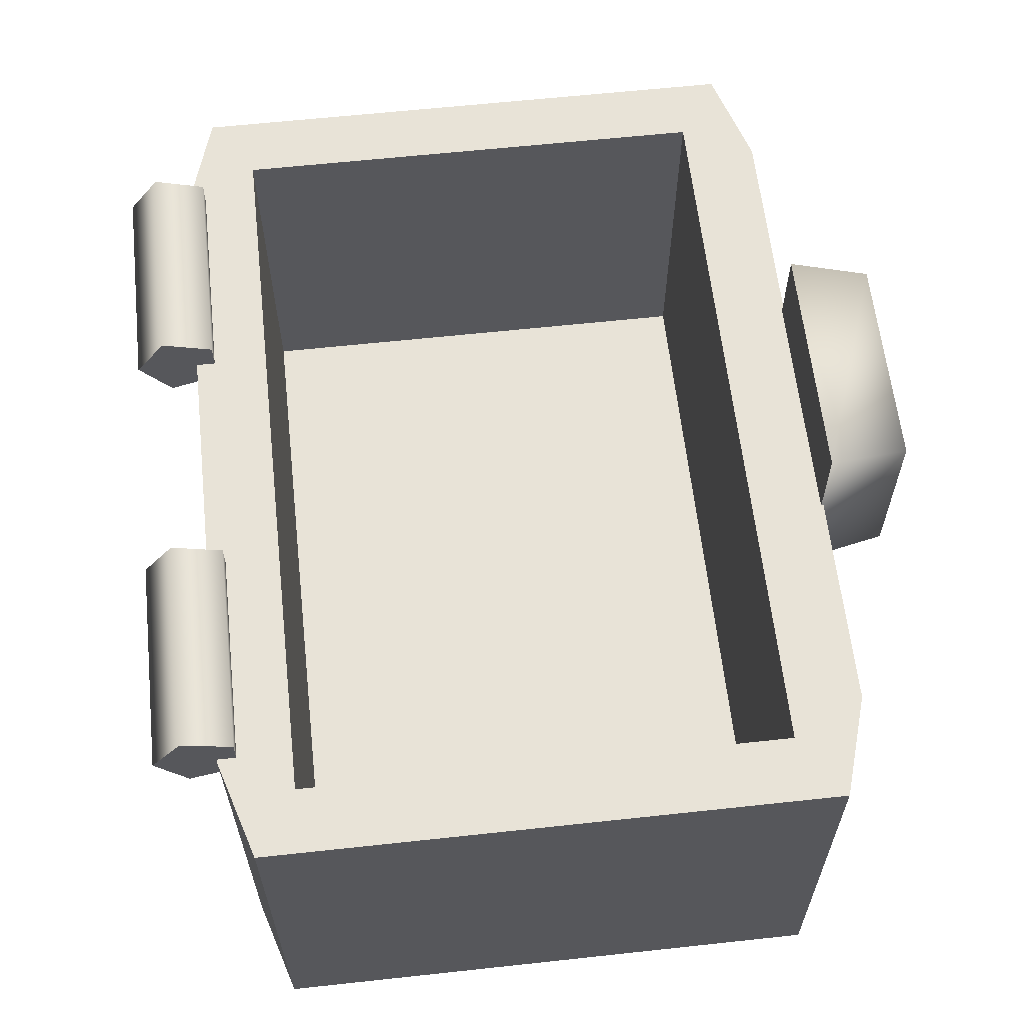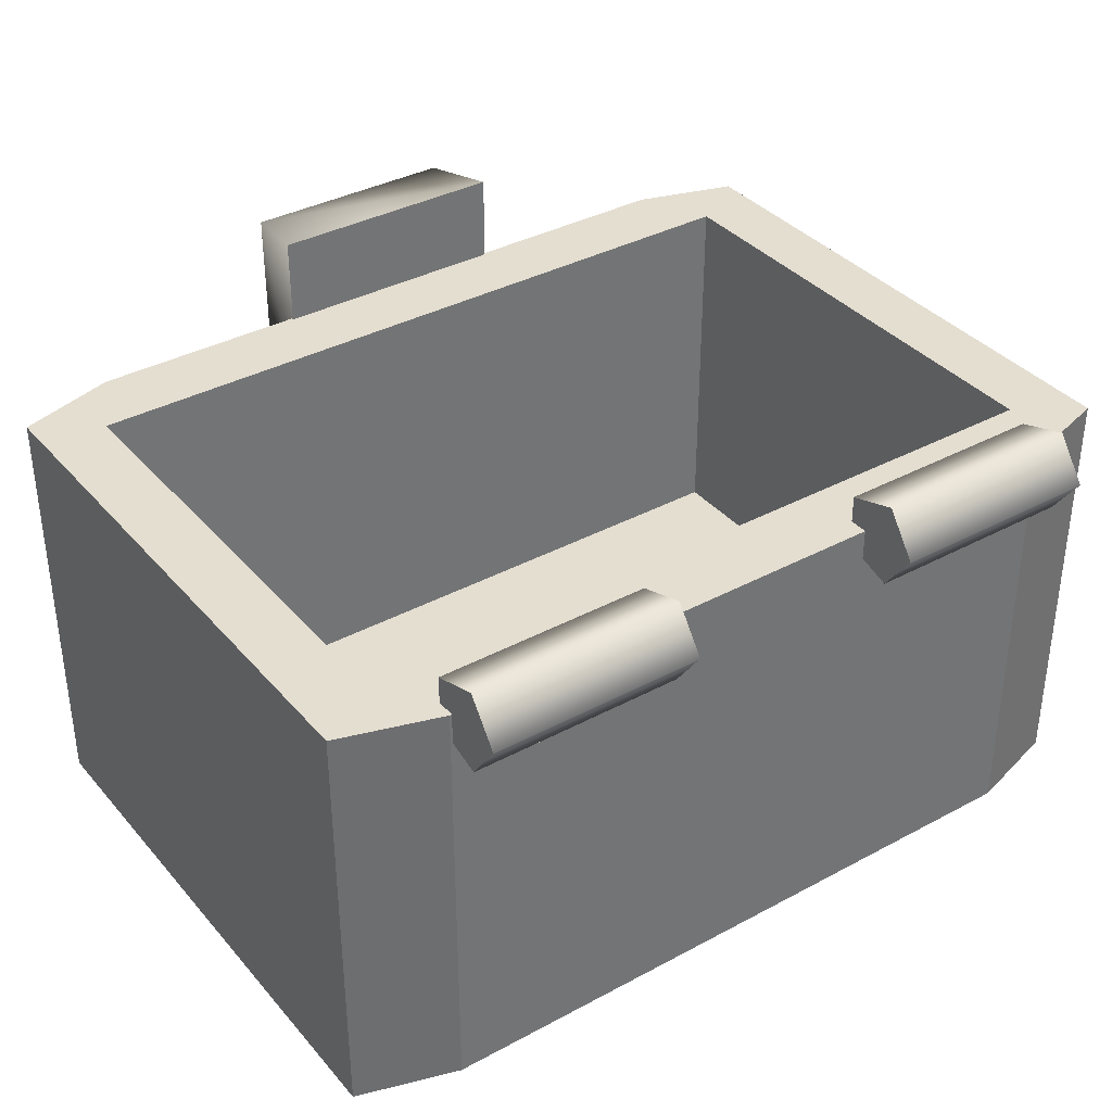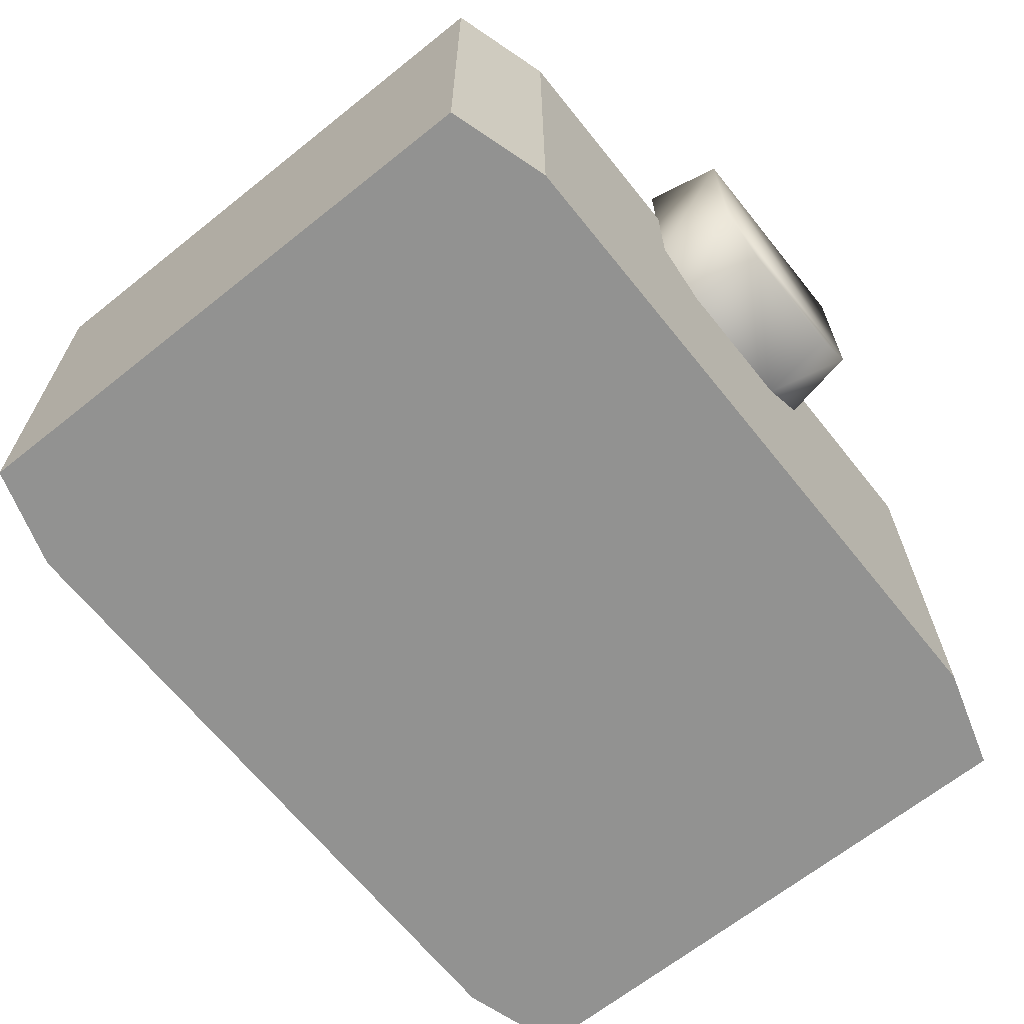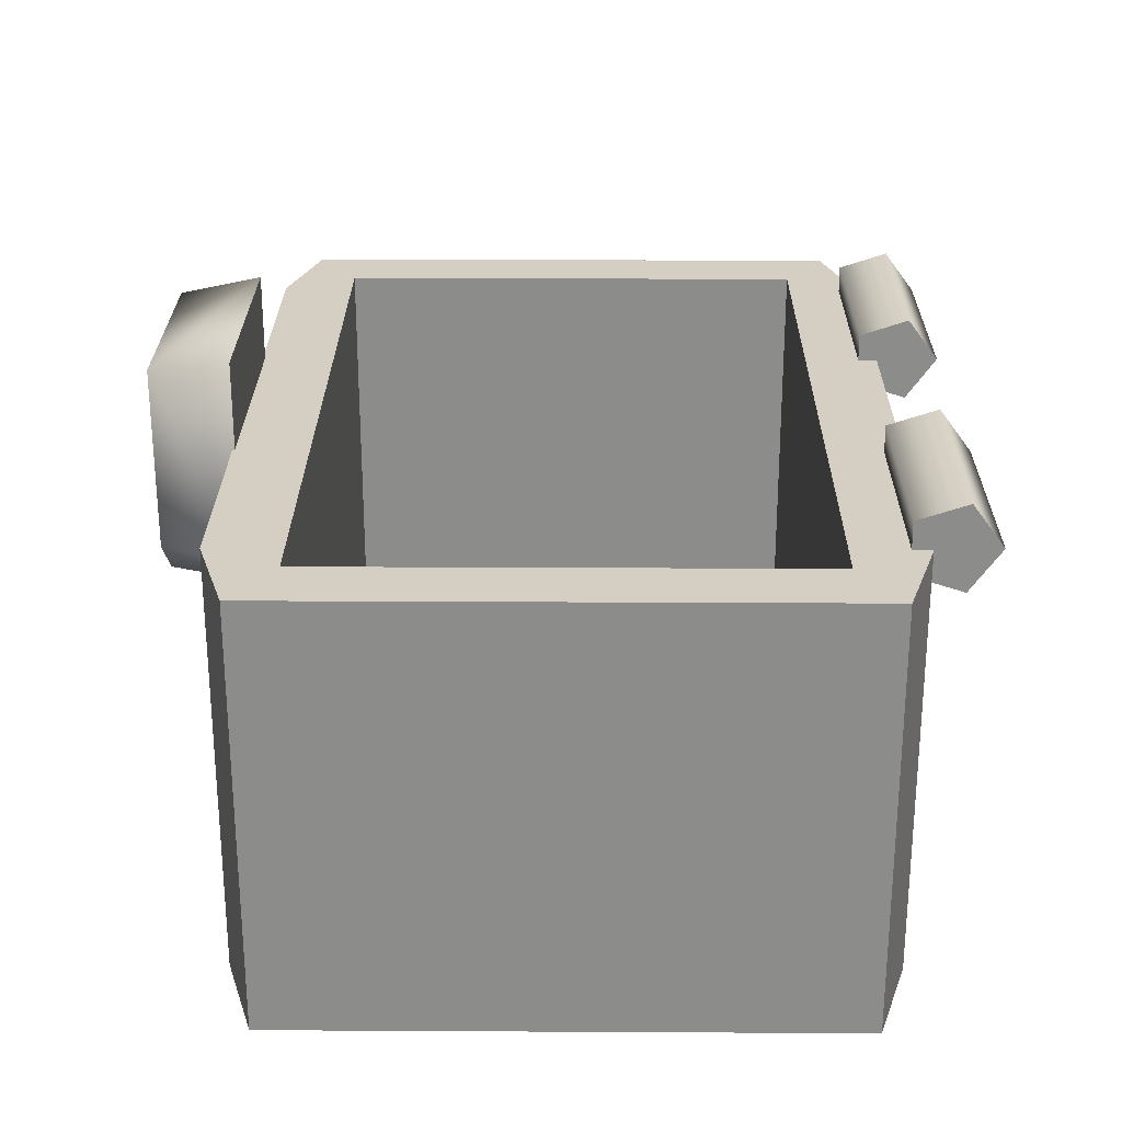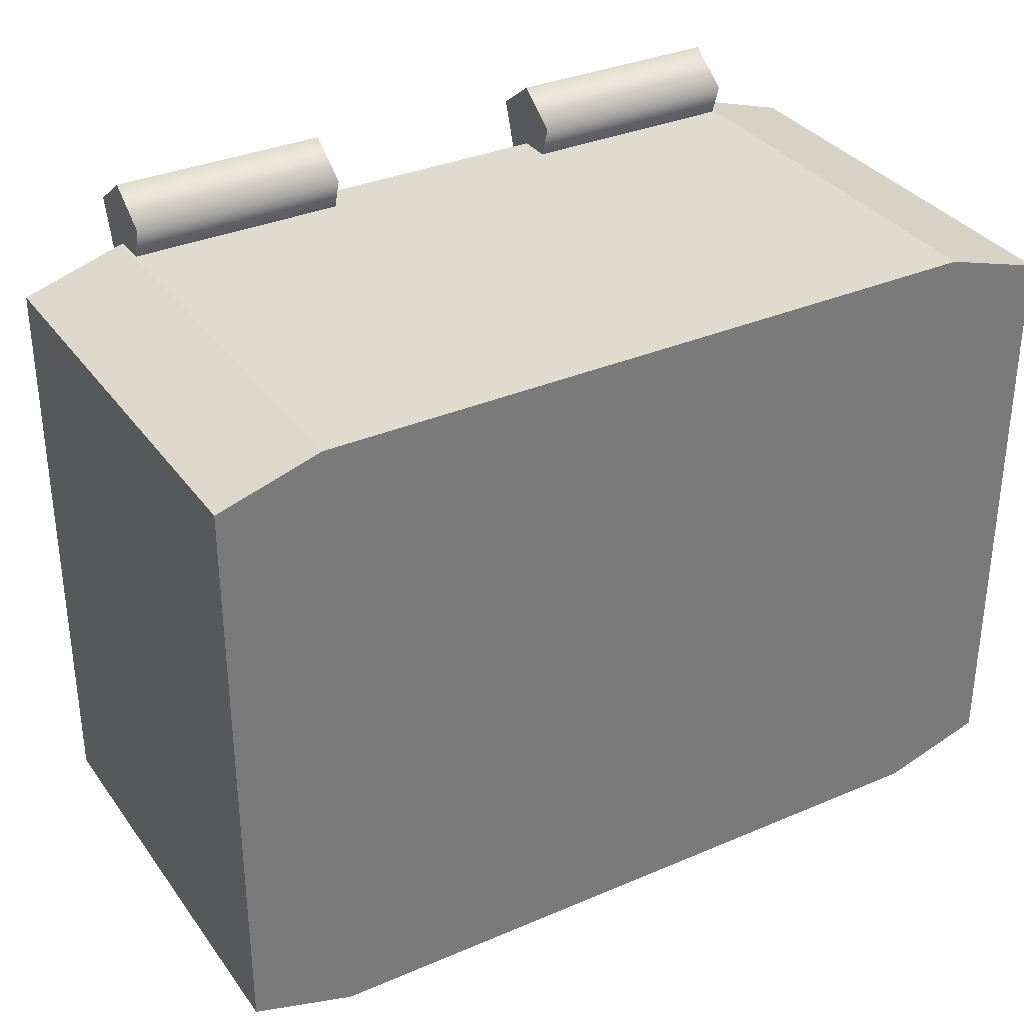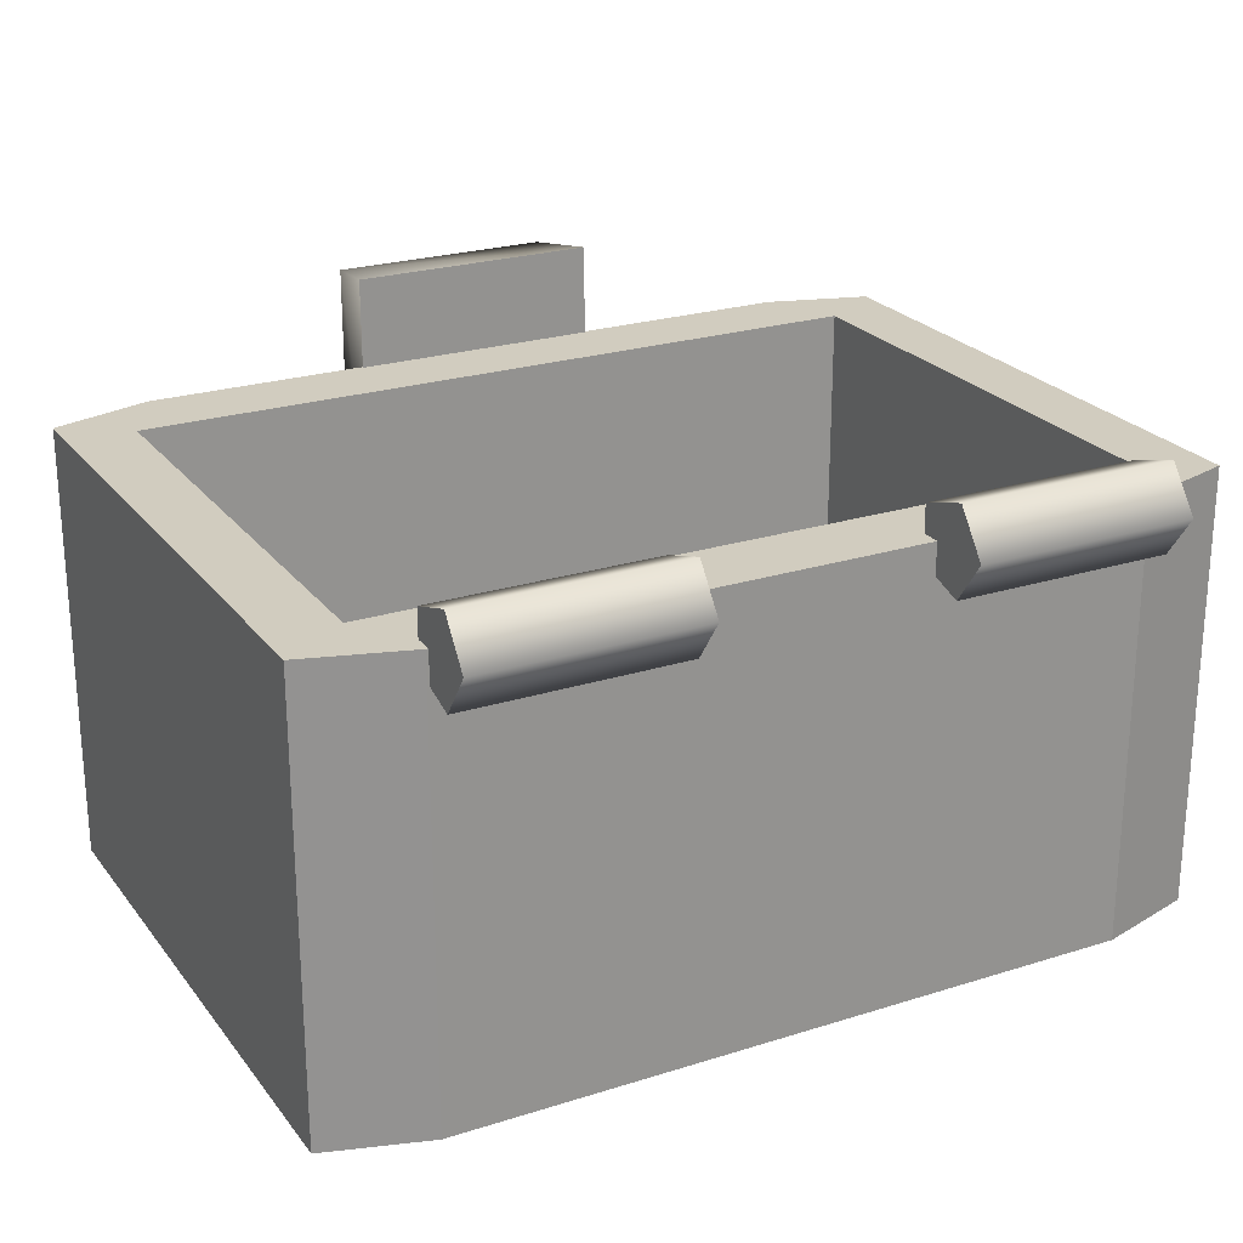
<metadata>
{"format":"obj","ext":"obj","renderer":"f3d","projection":"perspective","resolution":1024,"background":"white","views":[{"elev":61.6,"azim":83.7,"up":"+Y"},{"elev":36.4,"azim":-35.1,"up":"+Y"},{"elev":-66.2,"azim":128.7,"up":"+Y"},{"elev":25.8,"azim":-89.5,"up":"+Y"},{"elev":33.7,"azim":-30.3,"up":"+Z"},{"elev":23.8,"azim":-27.9,"up":"+Y"}]}
</metadata>
<code>
o Treasure_Chest_Base_02
v -0.1097 0.517 -0.3932
v 0.1097 0.517 -0.3932
v -0.1097 0.3304 -0.3932
v 0.1097 0.3304 -0.3932
v 0.06186 0.2859 -0.3932
v -0.06187 0.2859 -0.3932
v -0.06918 0.2739 -0.3122
v -0.1227 0.3214 -0.3122
v 0.1227 0.3214 -0.3122
v 0.1227 0.53 -0.3122
v -0.1227 0.53 -0.3122
v 0.06917 0.2739 -0.3122
v -0.4443 0.4404 0.2987
v -0.4443 0.4404 -0.2832
v -0.4443 -0.002129 -0.2832
v -0.4443 -0.002129 0.2987
v -0.3421 0.4404 -0.3146
v -0.3421 -0.002129 -0.3146
v 0.4443 0.4404 -0.2832
v 0.4443 0.4404 0.2987
v 0.4443 -0.002129 0.2987
v 0.4443 -0.002129 -0.2832
v -0.3421 0.4404 0.3301
v -0.3421 -0.002129 0.3301
v 0.3421 0.4404 -0.3146
v 0.3421 -0.002129 -0.3146
v 0.3421 -0.002129 0.3301
v 0.3421 0.4404 0.3301
v -0.3784 0.05699 0.2555
v 0.3784 0.05699 0.2555
v 0.3784 0.05699 -0.24
v -0.3784 0.05699 -0.24
v 0.3784 0.4404 0.2555
v -0.3784 0.4404 0.2555
v 0.3784 0.4404 -0.24
v -0.3784 0.4404 -0.24
v -0.3398 0.4849 0.3615
v -0.3398 0.4419 0.3932
v -0.1227 0.4419 0.3932
v -0.1227 0.4849 0.3615
v -0.3398 0.3984 0.3621
v -0.1227 0.3984 0.3621
v -0.3398 0.4146 0.3111
v -0.1227 0.4146 0.3111
v -0.3398 0.468 0.3108
v -0.1227 0.468 0.3108
v 0.1216 0.4849 0.3615
v 0.1216 0.4419 0.3932
v 0.3387 0.4419 0.3932
v 0.3387 0.4849 0.3615
v 0.1216 0.3984 0.3621
v 0.3387 0.3984 0.3621
v 0.1216 0.4146 0.3111
v 0.3387 0.4146 0.3111
v 0.1216 0.468 0.3108
v 0.3387 0.468 0.3108
f 11 8 10
f 10 8 9
f 8 7 9
f 7 12 9
f 13 14 15 16
f 14 17 18 15
f 19 20 21 22
f 23 13 16 24
f 24 16 15 18
f 25 19 22 26
f 21 27 26 22
f 20 28 27 21
f 26 18 17 25
f 24 18 26 27
f 28 23 24 27
f 29 30 31 32
f 23 28 33 34
f 28 20 33
f 20 19 35 33
f 19 25 35
f 25 17 36 35
f 17 14 36
f 14 13 34 36
f 13 23 34
f 34 33 30 29
f 33 35 31 30
f 35 36 32 31
f 36 34 29 32
f 37 38 39 40
f 38 41 42 39
f 41 43 44 42
f 43 45 46 44
f 45 37 40 46
f 38 37 45
f 41 38 45
f 43 41 45
f 42 44 39
f 44 46 39
f 46 40 39
f 47 48 49 50
f 48 51 52 49
f 51 53 54 52
f 53 55 56 54
f 55 47 50 56
f 48 47 55
f 51 48 55
f 53 51 55
f 52 54 49
f 54 56 49
f 56 50 49
f 1 2 3
f 2 4 3
f 4 5 3
f 5 6 3
f 6 7 3
f 3 7 8
f 4 2 9
f 9 2 10
f 3 8 1
f 1 8 11
f 2 1 10
f 10 1 11
f 12 7 5
f 5 7 6
f 5 4 12
f 12 4 9

</code>
